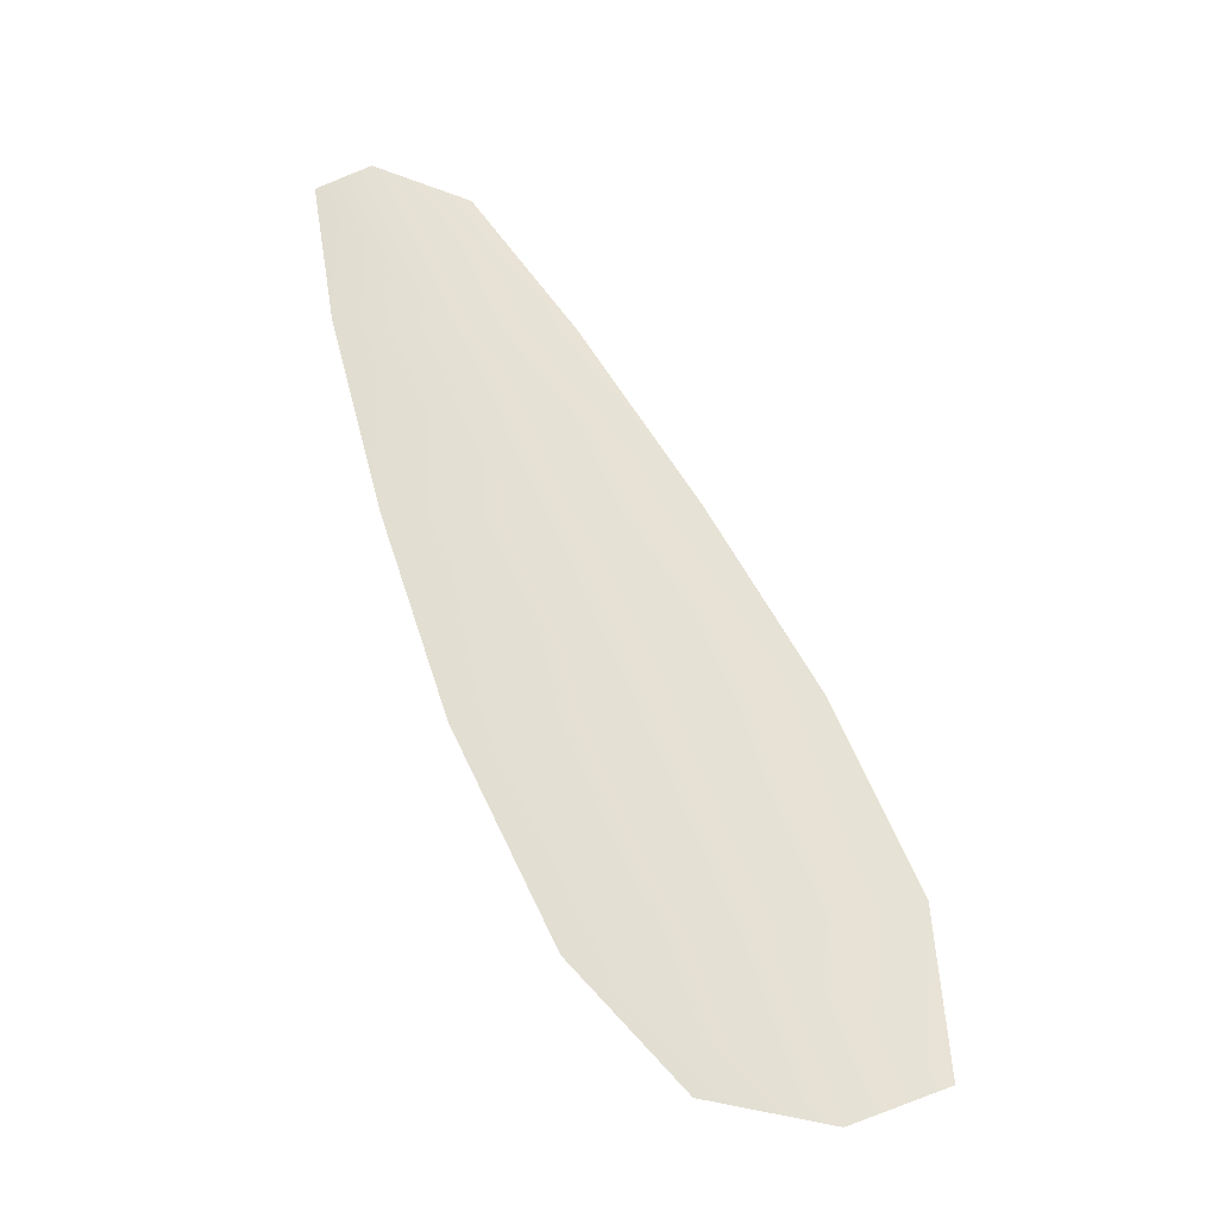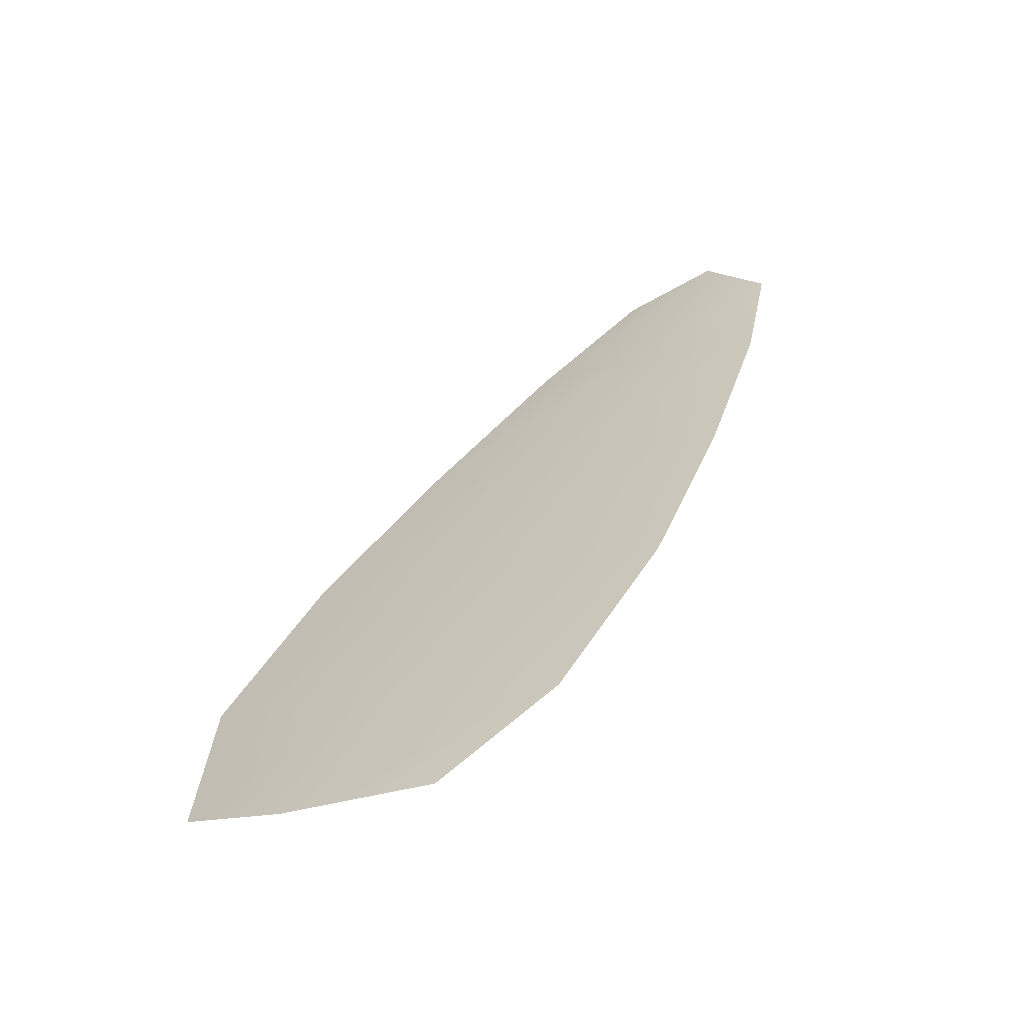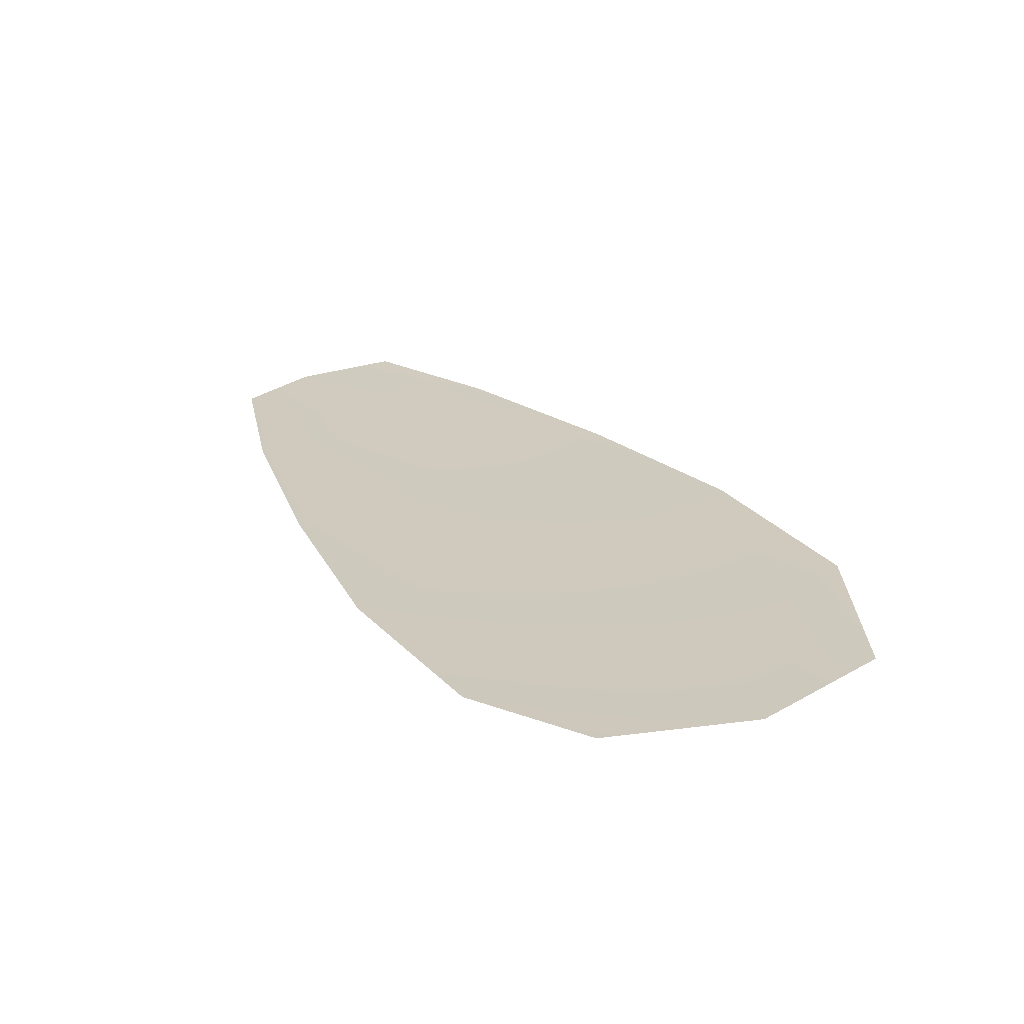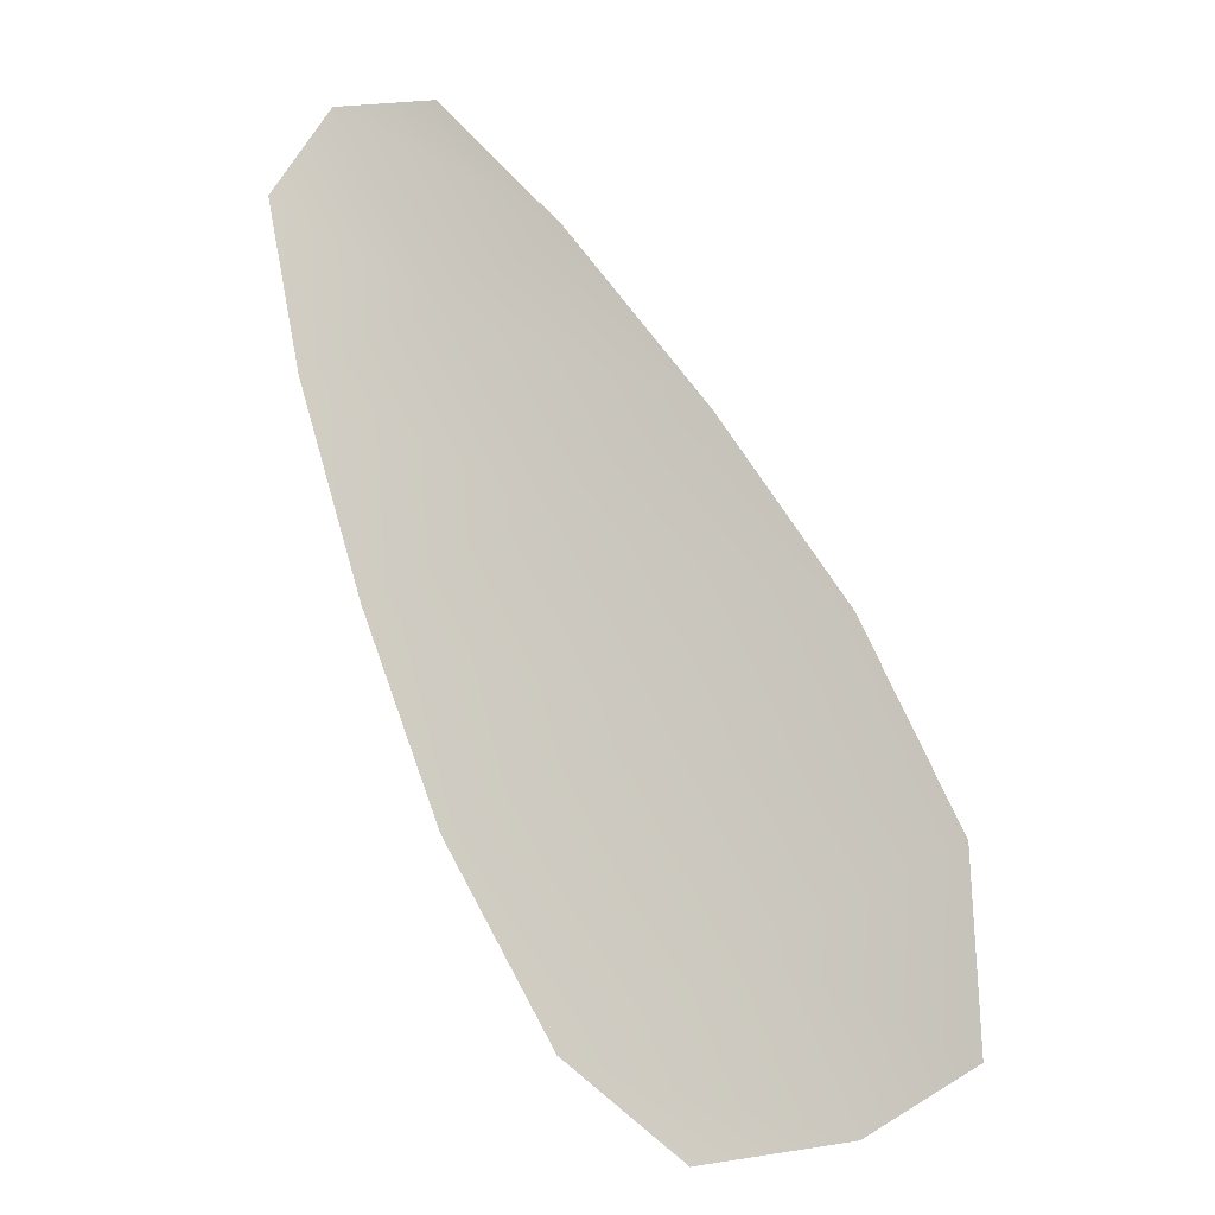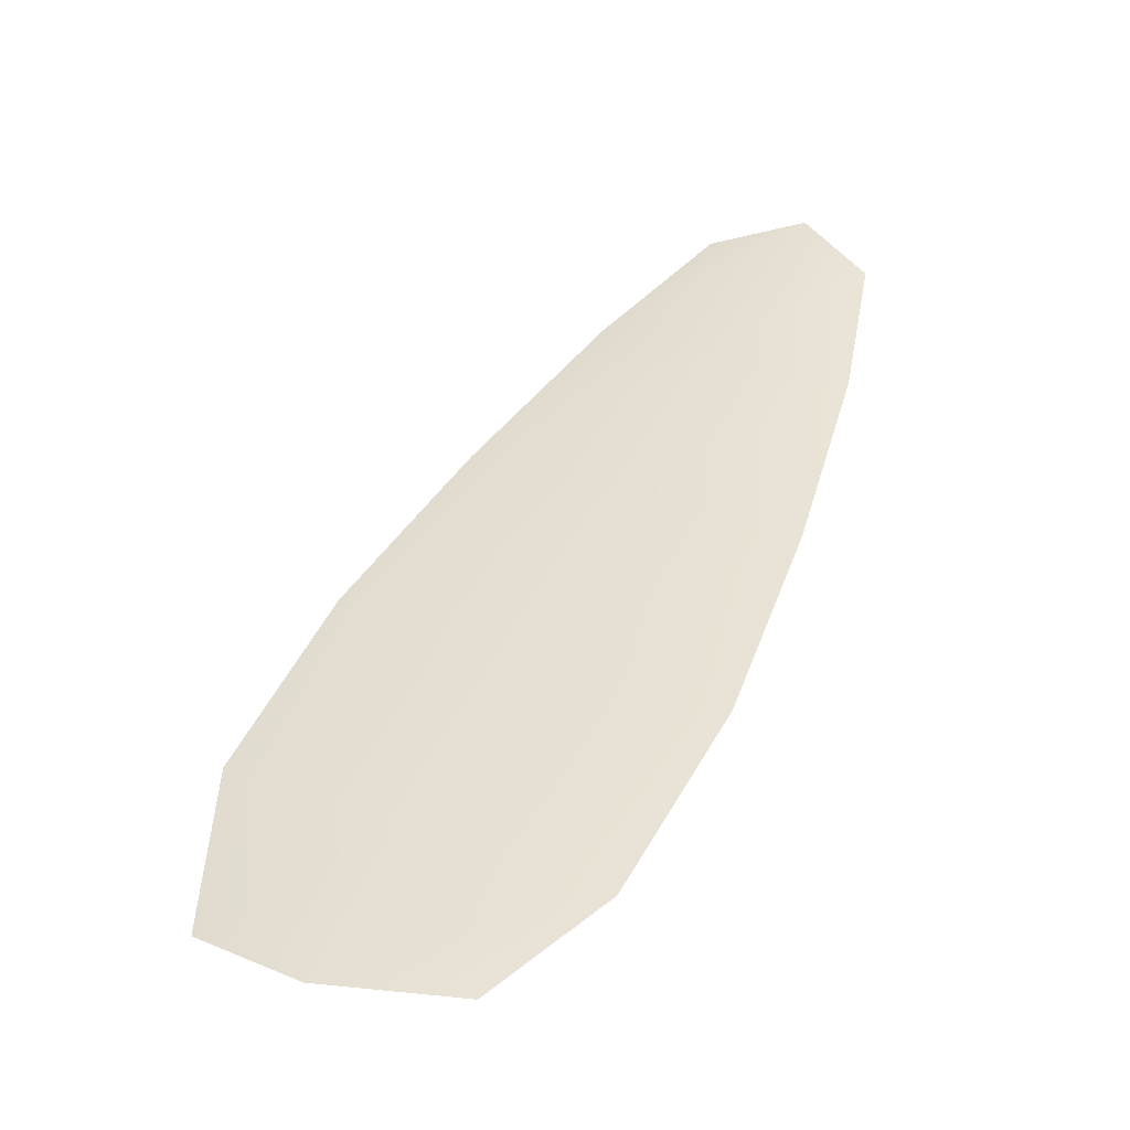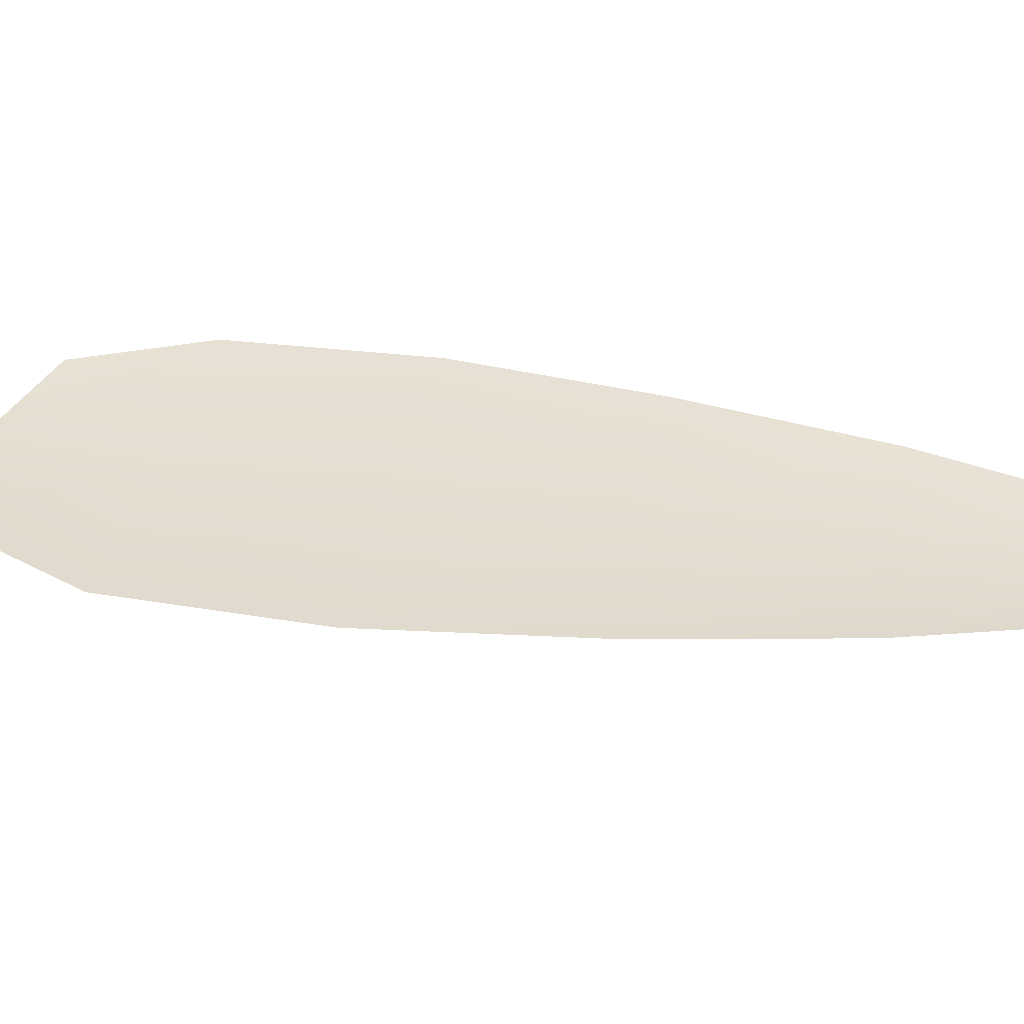
<metadata>
{"format":"obj","ext":"obj","renderer":"f3d","projection":"perspective","resolution":1024,"background":"white","views":[{"elev":-43.7,"azim":-28.3,"up":"+Y"},{"elev":-65.0,"azim":-157.3,"up":"+Y"},{"elev":-65.6,"azim":6.5,"up":"+Y"},{"elev":-9.2,"azim":11.2,"up":"+Y"},{"elev":-44.6,"azim":-172.0,"up":"+Y"},{"elev":36.7,"azim":127.8,"up":"+Z"}]}
</metadata>
<code>
o feather_flight_secondary_027
v 0.2693 0.1825 0.03211
v 0.26 0.1778 0.03208
v 0.2968 0.1323 0.03175
v 0.2825 0.1272 0.03171
v 0.2633 0.1828 0.03148
v 0.2908 0.1285 0.03109
v 0.2761 0.1751 0.03206
v 0.284 0.1649 0.03199
v 0.291 0.1544 0.03191
v 0.2963 0.1429 0.03182
v 0.2759 0.1326 0.03175
v 0.2698 0.1436 0.03183
v 0.2655 0.1556 0.03192
v 0.2619 0.1679 0.03201
v 0.269 0.1715 0.0314
v 0.2747 0.1602 0.03132
v 0.2804 0.149 0.03124
v 0.2861 0.1377 0.03115
f 18 10 3 6
f 11 18 6 4
f 5 1 7 15
f 15 7 8 16
f 16 8 9 17
f 17 9 10 18
f 2 5 15 14
f 14 15 16 13
f 13 16 17 12
f 12 17 18 11

</code>
